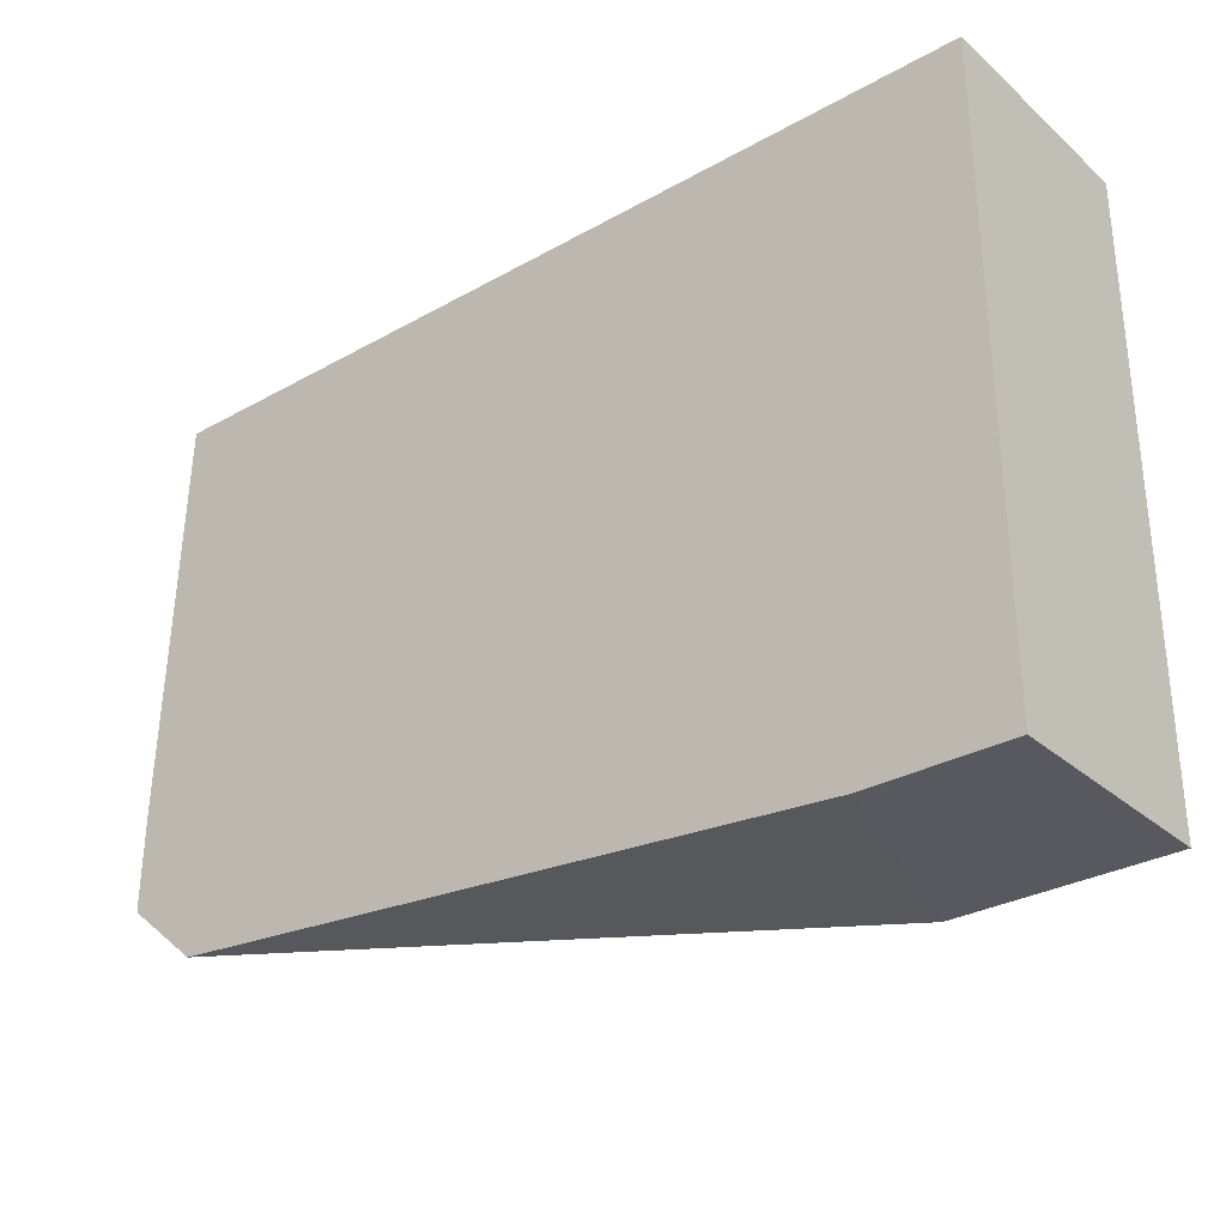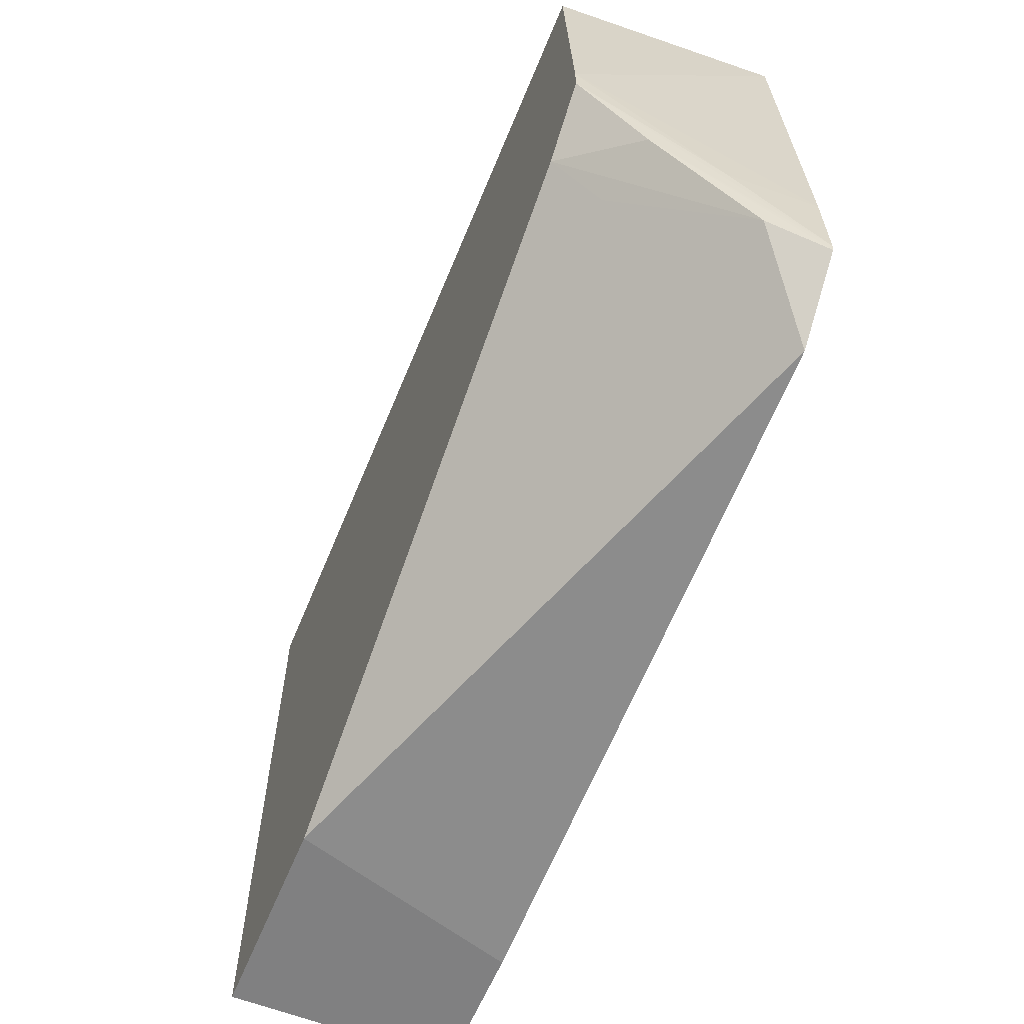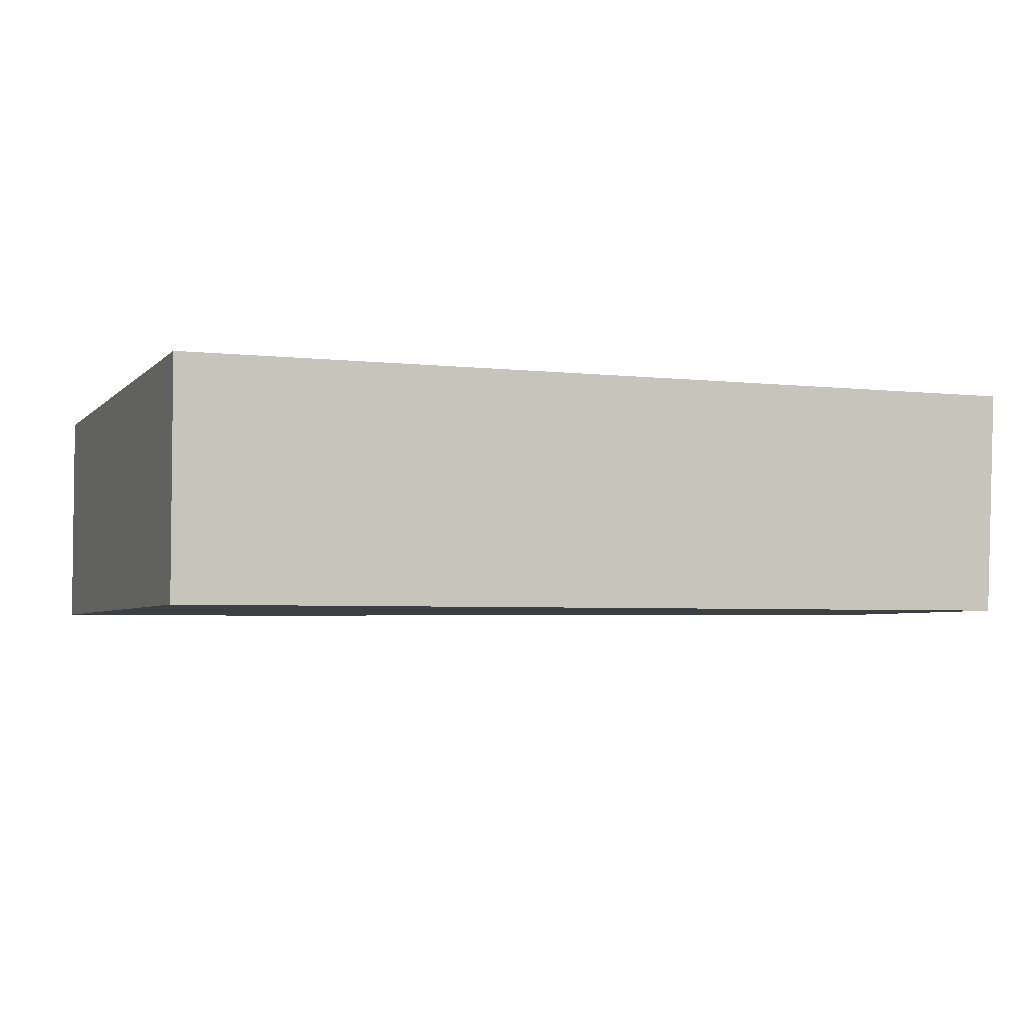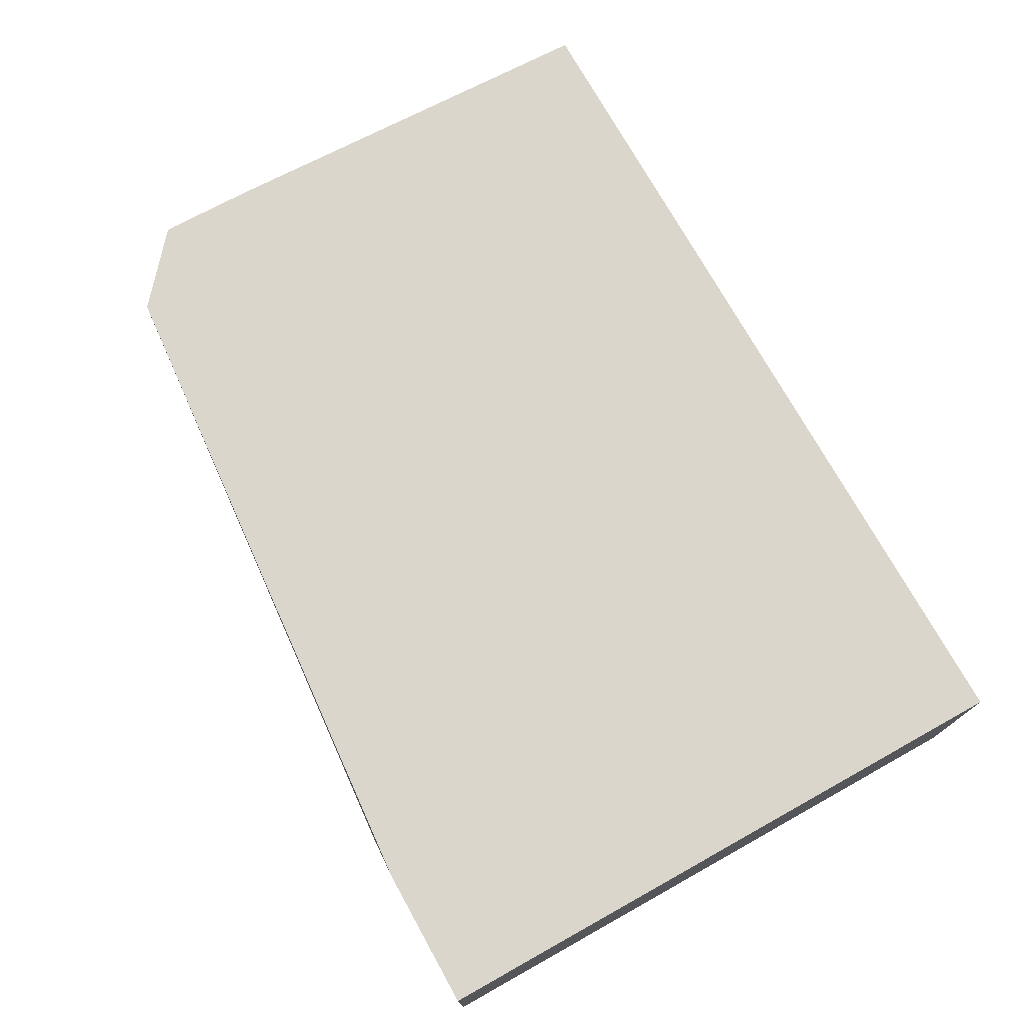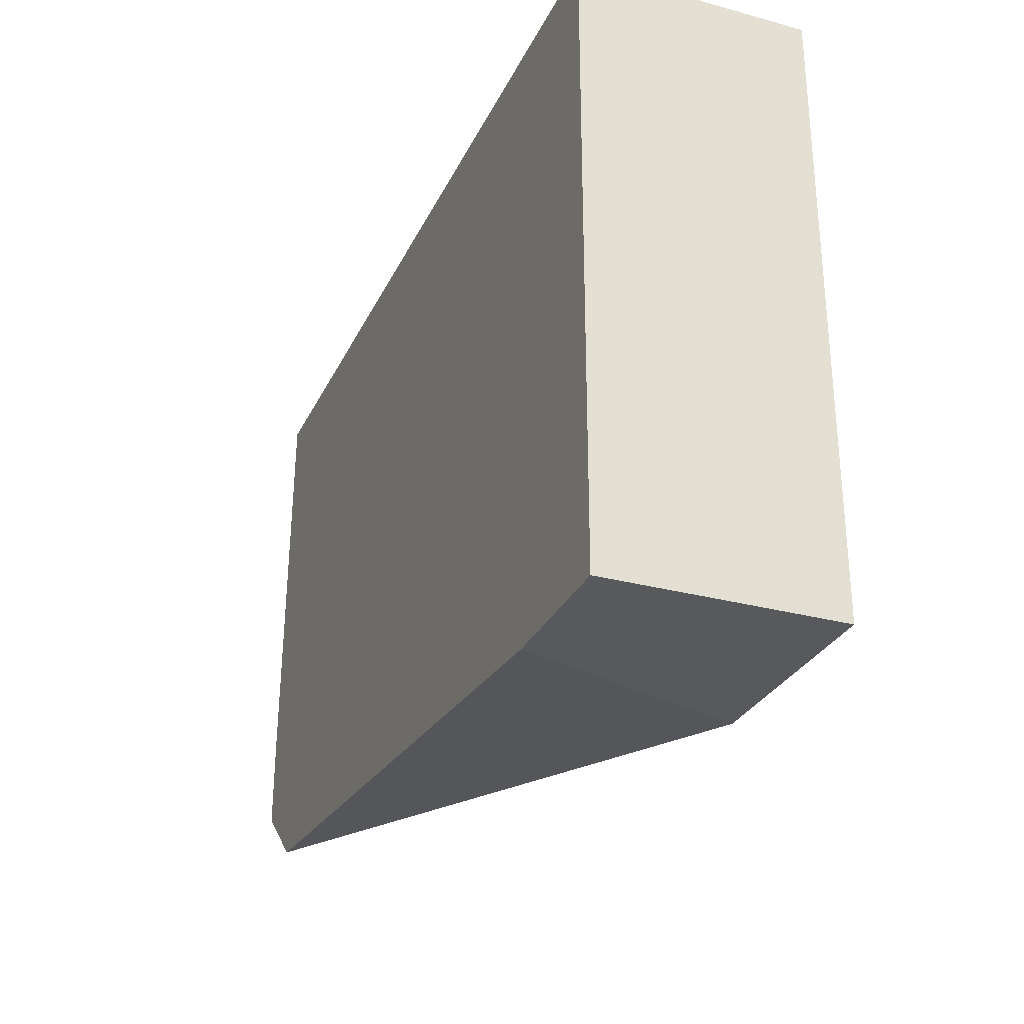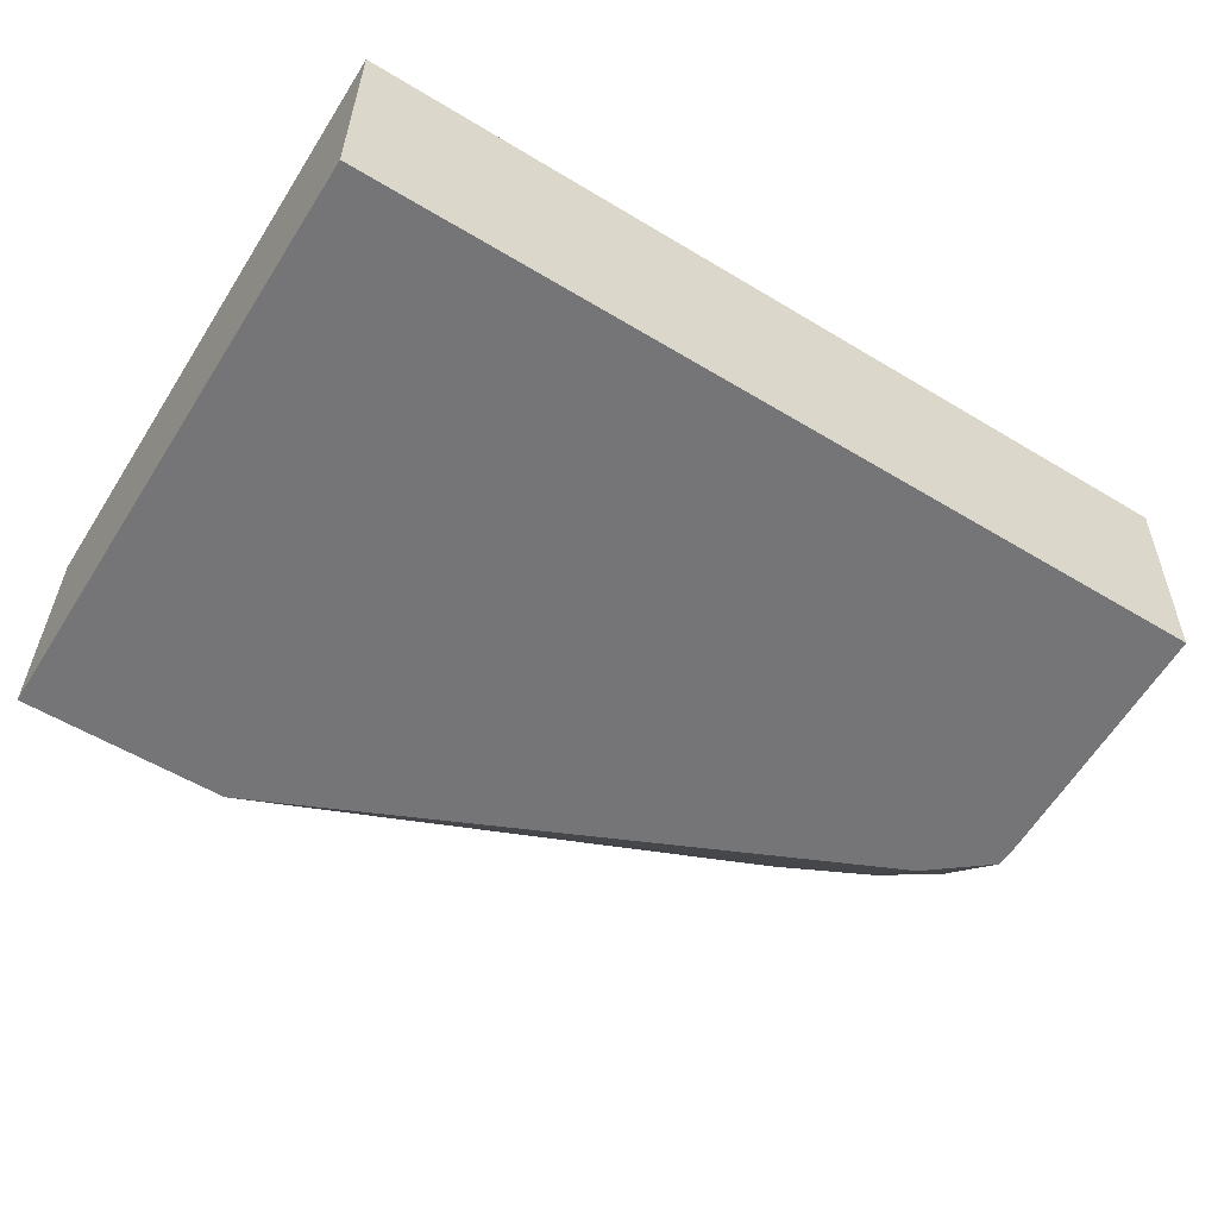
<metadata>
{"format":"obj","ext":"obj","renderer":"f3d","projection":"perspective","resolution":1024,"background":"white","views":[{"elev":-30.4,"azim":-141.0,"up":"+Z"},{"elev":-60.1,"azim":67.8,"up":"+Z"},{"elev":-4.0,"azim":-21.0,"up":"+Y"},{"elev":73.9,"azim":-119.1,"up":"+Y"},{"elev":-29.2,"azim":-111.8,"up":"+Z"},{"elev":-56.6,"azim":-32.2,"up":"+Y"}]}
</metadata>
<code>
v 0.01422 -0.01122 -0.02138
v 0.01422 -0.01122 -0.01606
v 0.01422 -0.009255 -0.02138
v 0.01604 -0.01122 -0.02138
v 0.01422 -0.009255 -0.01606
v 0.02165 -0.01122 -0.01606
v 0.01542 -0.009255 -0.02138
v 0.02125 -0.009255 -0.0209
v 0.02181 -0.009766 -0.02016
v 0.02125 -0.01079 -0.01943
v 0.02125 -0.01122 -0.01902
v 0.02175 -0.009255 -0.01606
v 0.02179 -0.01122 -0.01837
v 0.02167 -0.01089 -0.01606
v 0.02186 -0.009255 -0.02038
v 0.02179 -0.01064 -0.0193
v 0.02179 -0.01122 -0.0186
v 0.02169 -0.01046 -0.01606
v 0.02186 -0.009255 -0.01952
v 0.02184 -0.01002 -0.01956
v 0.02187 -0.009255 -0.02032
f 1 5 3
f 1 2 5
f 9 11 10
f 9 16 11
f 2 12 5
f 3 5 12
f 1 13 6
f 1 17 13
f 11 16 17
f 12 18 13
f 8 15 9
f 9 15 16
f 13 17 20
f 12 13 19
f 4 10 11
f 6 13 14
f 2 18 12
f 2 14 18
f 1 3 7
f 1 7 4
f 3 19 21
f 3 12 19
f 4 9 10
f 4 8 9
f 3 21 15
f 3 15 8
f 3 8 7
f 4 7 8
f 13 20 19
f 13 18 14
f 1 4 11
f 1 11 17
f 2 6 14
f 1 6 2
f 16 21 17
f 15 21 16
f 19 20 21
f 17 21 20

</code>
